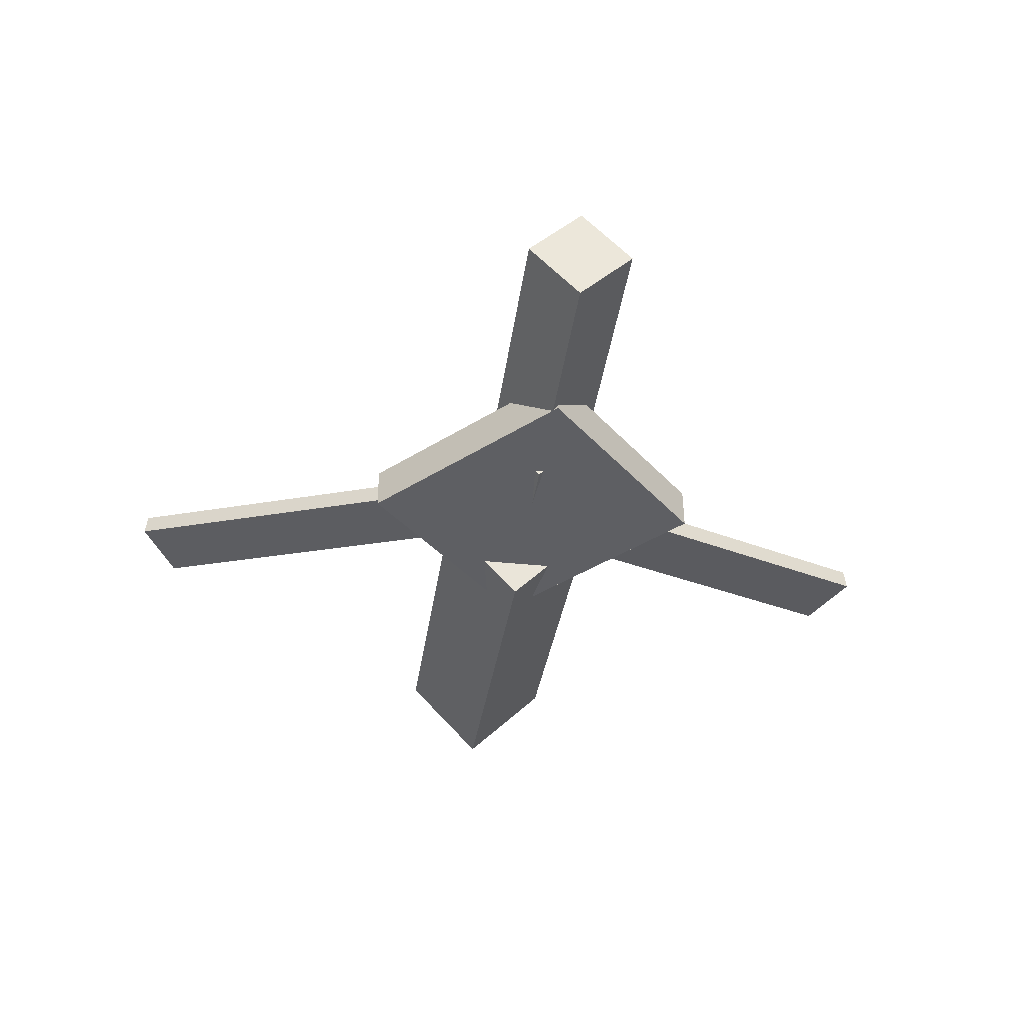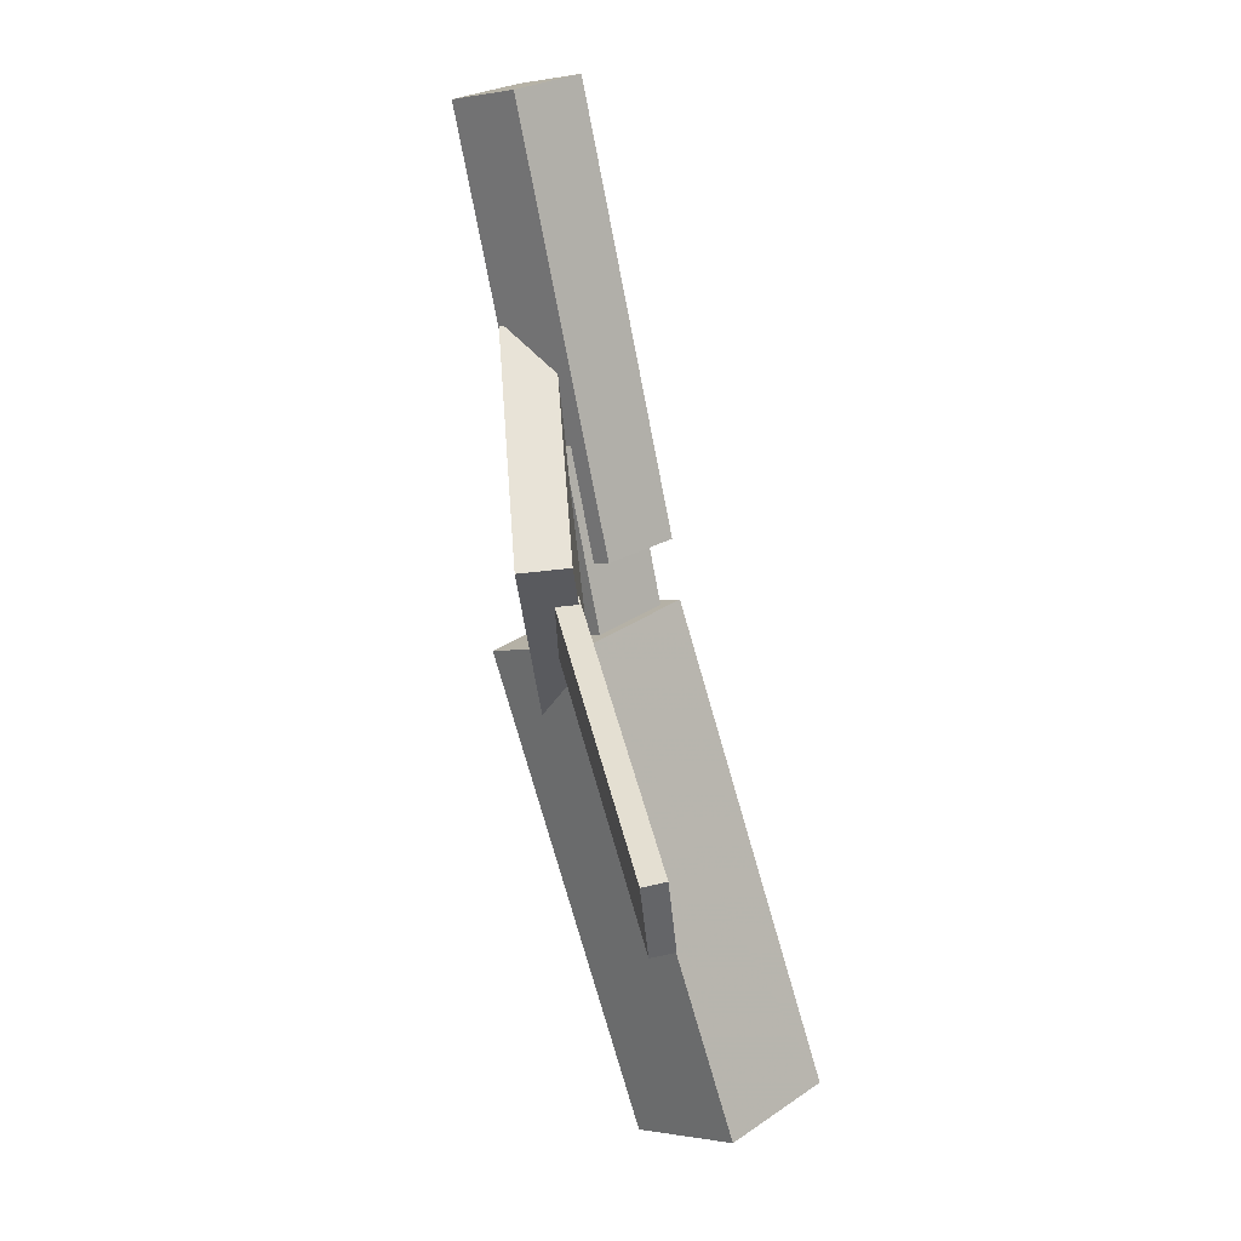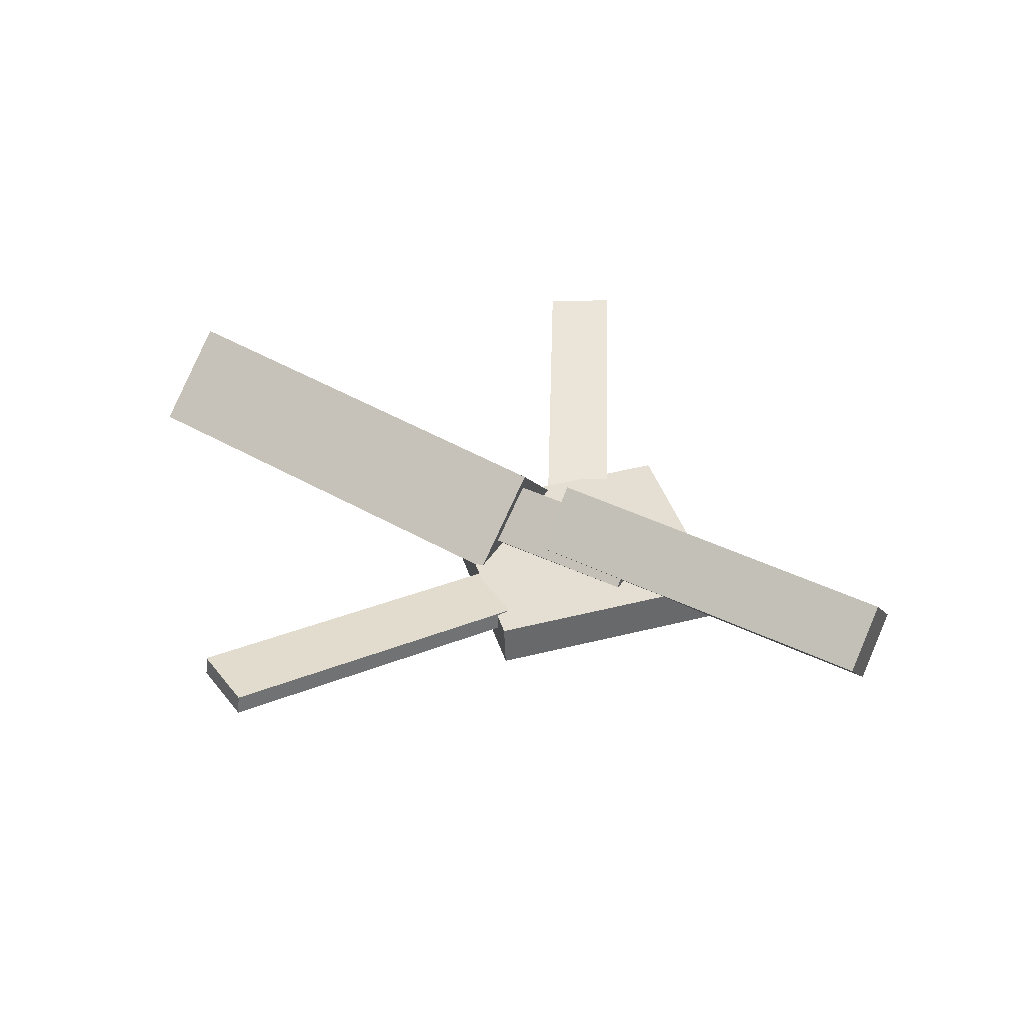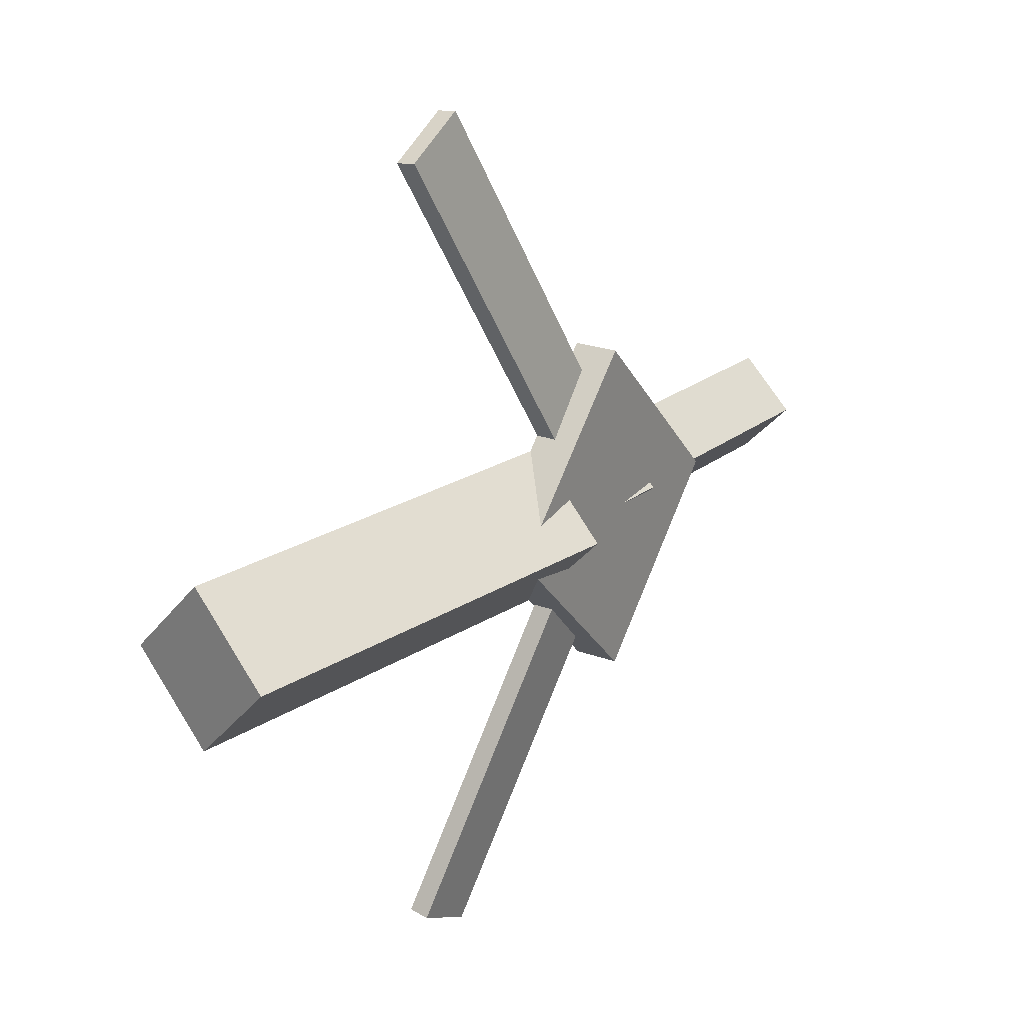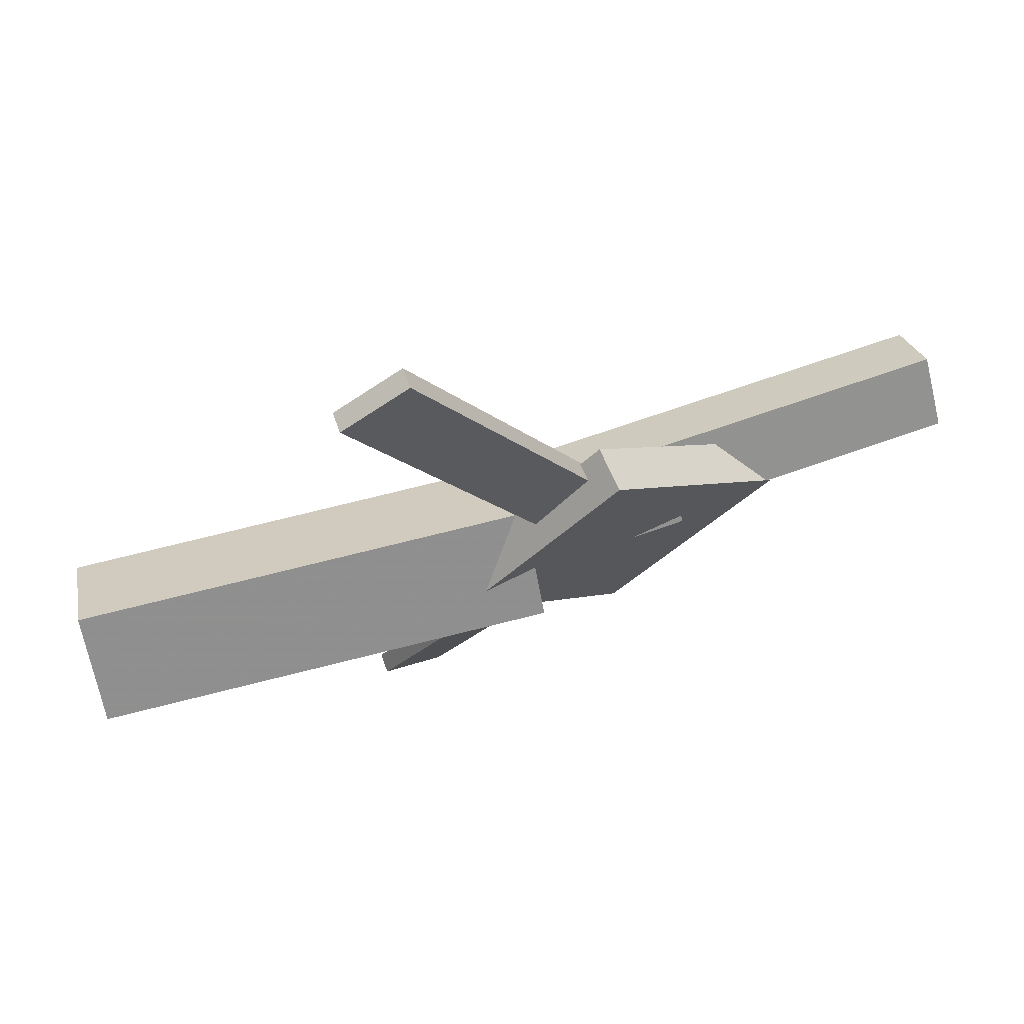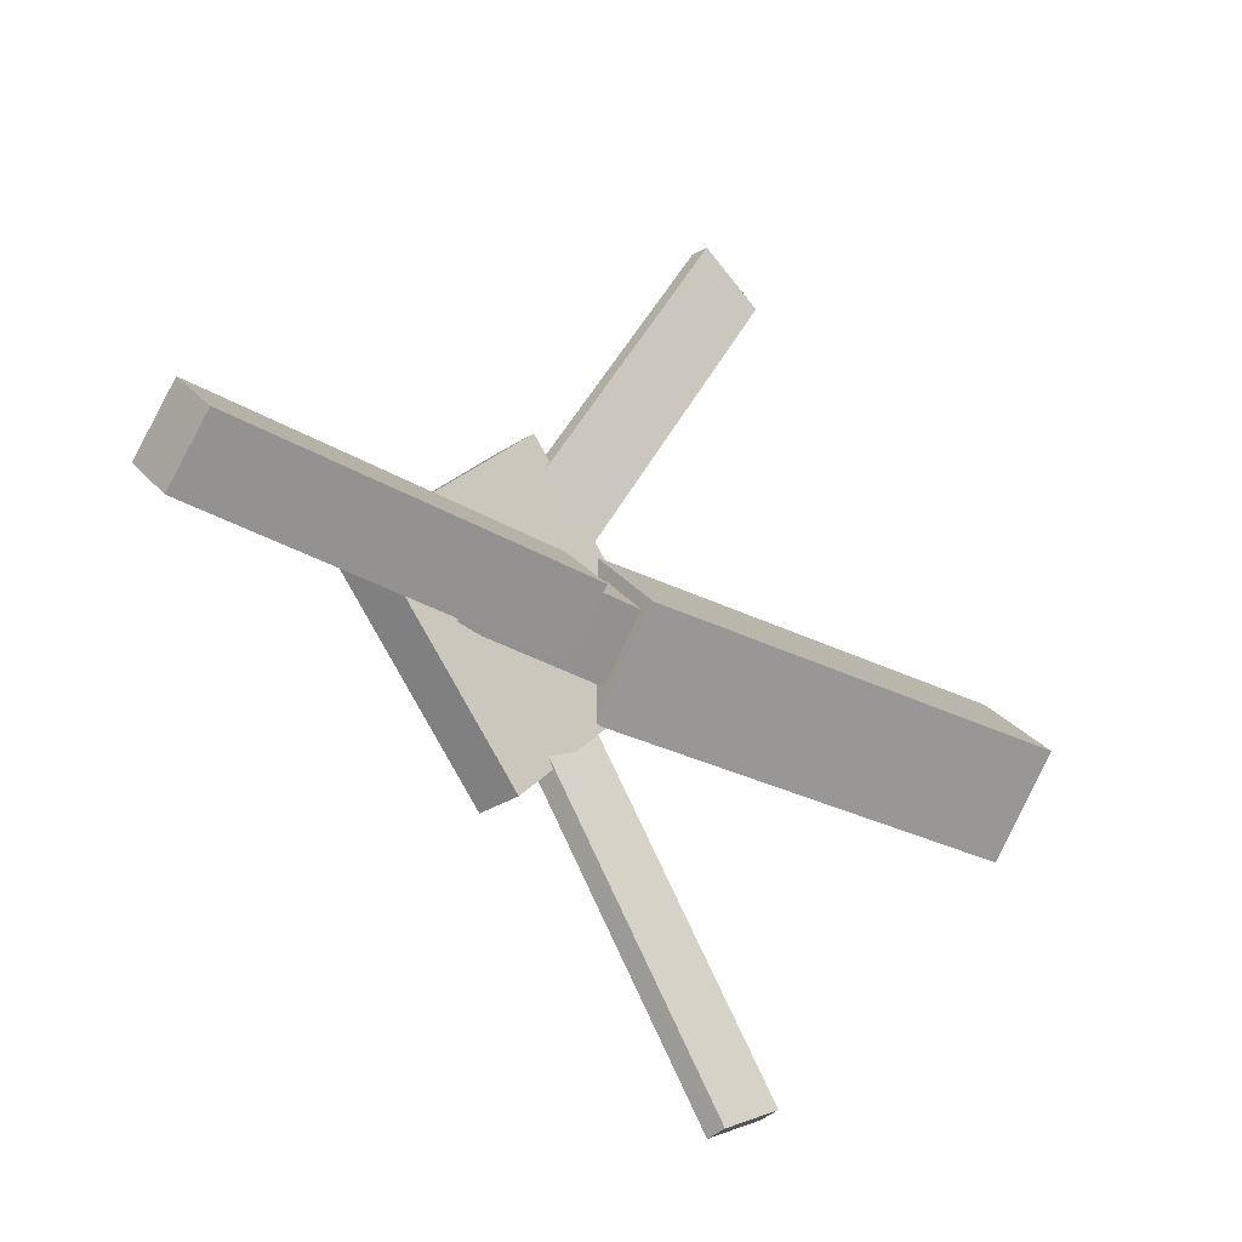
<metadata>
{"format":"obj","ext":"obj","renderer":"f3d","projection":"perspective","resolution":1024,"background":"white","views":[{"elev":-38.1,"azim":82.5,"up":"+Y"},{"elev":-76.9,"azim":98.6,"up":"+Z"},{"elev":39.5,"azim":29.0,"up":"+Y"},{"elev":22.7,"azim":-54.9,"up":"+Z"},{"elev":71.3,"azim":-21.6,"up":"+Z"},{"elev":-30.1,"azim":136.5,"up":"+Z"}]}
</metadata>
<code>
v -0.006795 -0.05953 -0.0602
v -0.01502 -0.1209 0.002805
v -0.3415 -0.01586 -0.06138
v -0.3498 -0.07719 0.001621
v 0.0009427 0.001412 0.0001389
v -0.007282 -0.05992 0.06314
v -0.3338 0.04508 -0.001046
v -0.342 -0.01624 0.06196
f 1.0 7.0 5.0
f 1.0 3.0 7.0
f 1.0 4.0 3.0
f 1.0 2.0 4.0
f 3.0 8.0 7.0
f 3.0 4.0 8.0
f 5.0 7.0 8.0
f 5.0 8.0 6.0
f 1.0 5.0 6.0
f 1.0 6.0 2.0
f 2.0 6.0 8.0
f 2.0 8.0 4.0
v -0.07853 -0.03912 0.3326
v -0.0781 -0.02398 0.3307
v -0.129 -0.04108 0.3058
v -0.1286 -0.02594 0.3039
v 0.06049 -0.0759 0.07314
v 0.06092 -0.06076 0.07122
v 0.01001 -0.07786 0.04636
v 0.01044 -0.06272 0.04444
f 9.0 15.0 13.0
f 9.0 11.0 15.0
f 9.0 12.0 11.0
f 9.0 10.0 12.0
f 11.0 16.0 15.0
f 11.0 12.0 16.0
f 13.0 15.0 16.0
f 13.0 16.0 14.0
f 9.0 13.0 14.0
f 9.0 14.0 10.0
f 10.0 14.0 16.0
f 10.0 16.0 12.0
v -0.2874 -0.07577 0.0002968
v 0.1118 -0.0907 -0.0006867
v -0.2859 -0.03642 0.03826
v 0.1134 -0.05135 0.03728
v -0.2862 -0.03988 -0.03696
v 0.1131 -0.05481 -0.03794
v -0.2846 -0.0005278 0.001011
v 0.1147 -0.01546 2.748e-05
f 17.0 23.0 21.0
f 17.0 19.0 23.0
f 17.0 20.0 19.0
f 17.0 18.0 20.0
f 19.0 24.0 23.0
f 19.0 20.0 24.0
f 21.0 23.0 24.0
f 21.0 24.0 22.0
f 17.0 21.0 22.0
f 17.0 22.0 18.0
f 18.0 22.0 24.0
f 18.0 24.0 20.0
v 0.3312 -0.05042 -0.04208
v 0.03954 -0.03785 -0.04309
v 0.3328 -0.0102 -0.003074
v 0.04114 0.002369 -0.004086
v 0.3294 -0.09031 -0.0008664
v 0.03768 -0.07774 -0.001878
v 0.331 -0.05009 0.03814
v 0.03927 -0.03753 0.03713
f 25.0 31.0 29.0
f 25.0 27.0 31.0
f 25.0 28.0 27.0
f 25.0 26.0 28.0
f 27.0 32.0 31.0
f 27.0 28.0 32.0
f 29.0 31.0 32.0
f 29.0 32.0 30.0
f 25.0 29.0 30.0
f 25.0 30.0 26.0
f 26.0 30.0 32.0
f 26.0 32.0 28.0
v 0.06063 -0.0898 -0.1344
v 0.1893 -0.08378 -0.005044
v -0.07476 -0.09576 0.0005874
v 0.05389 -0.08973 0.1299
v 0.05909 -0.05577 -0.1344
v 0.1877 -0.04974 -0.005093
v -0.07631 -0.06172 0.0005385
v 0.05235 -0.05569 0.1299
f 33.0 39.0 37.0
f 33.0 35.0 39.0
f 33.0 36.0 35.0
f 33.0 34.0 36.0
f 35.0 40.0 39.0
f 35.0 36.0 40.0
f 37.0 39.0 40.0
f 37.0 40.0 38.0
f 33.0 37.0 38.0
f 33.0 38.0 34.0
f 34.0 38.0 40.0
f 34.0 40.0 36.0
v 0.05436 -0.07838 -0.06137
v 0.005733 -0.08061 -0.0366
v -0.07908 -0.03823 -0.3198
v -0.1277 -0.04046 -0.295
v 0.05477 -0.06289 -0.05917
v 0.006141 -0.06512 -0.03441
v -0.07867 -0.02274 -0.3176
v -0.1273 -0.02496 -0.2928
f 41.0 47.0 45.0
f 41.0 43.0 47.0
f 41.0 44.0 43.0
f 41.0 42.0 44.0
f 43.0 48.0 47.0
f 43.0 44.0 48.0
f 45.0 47.0 48.0
f 45.0 48.0 46.0
f 41.0 45.0 46.0
f 41.0 46.0 42.0
f 42.0 46.0 48.0
f 42.0 48.0 44.0

</code>
